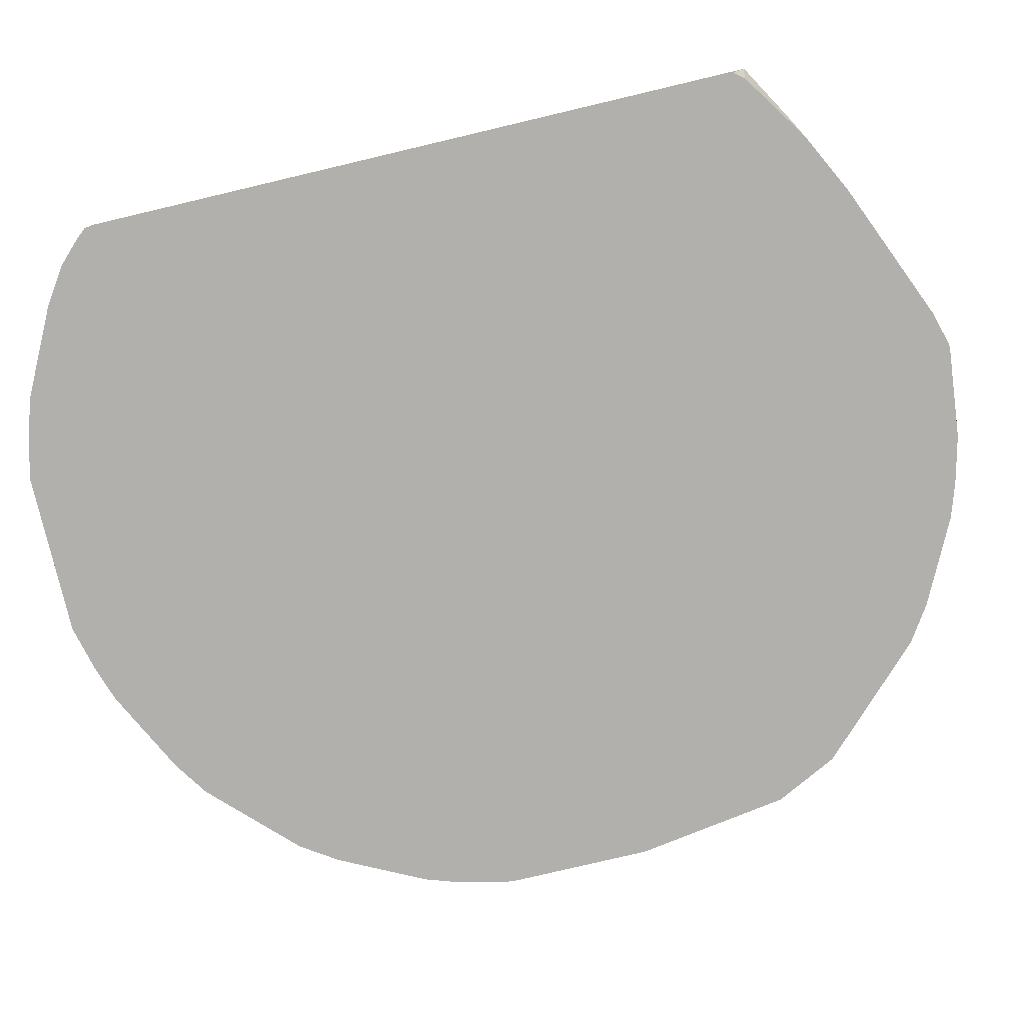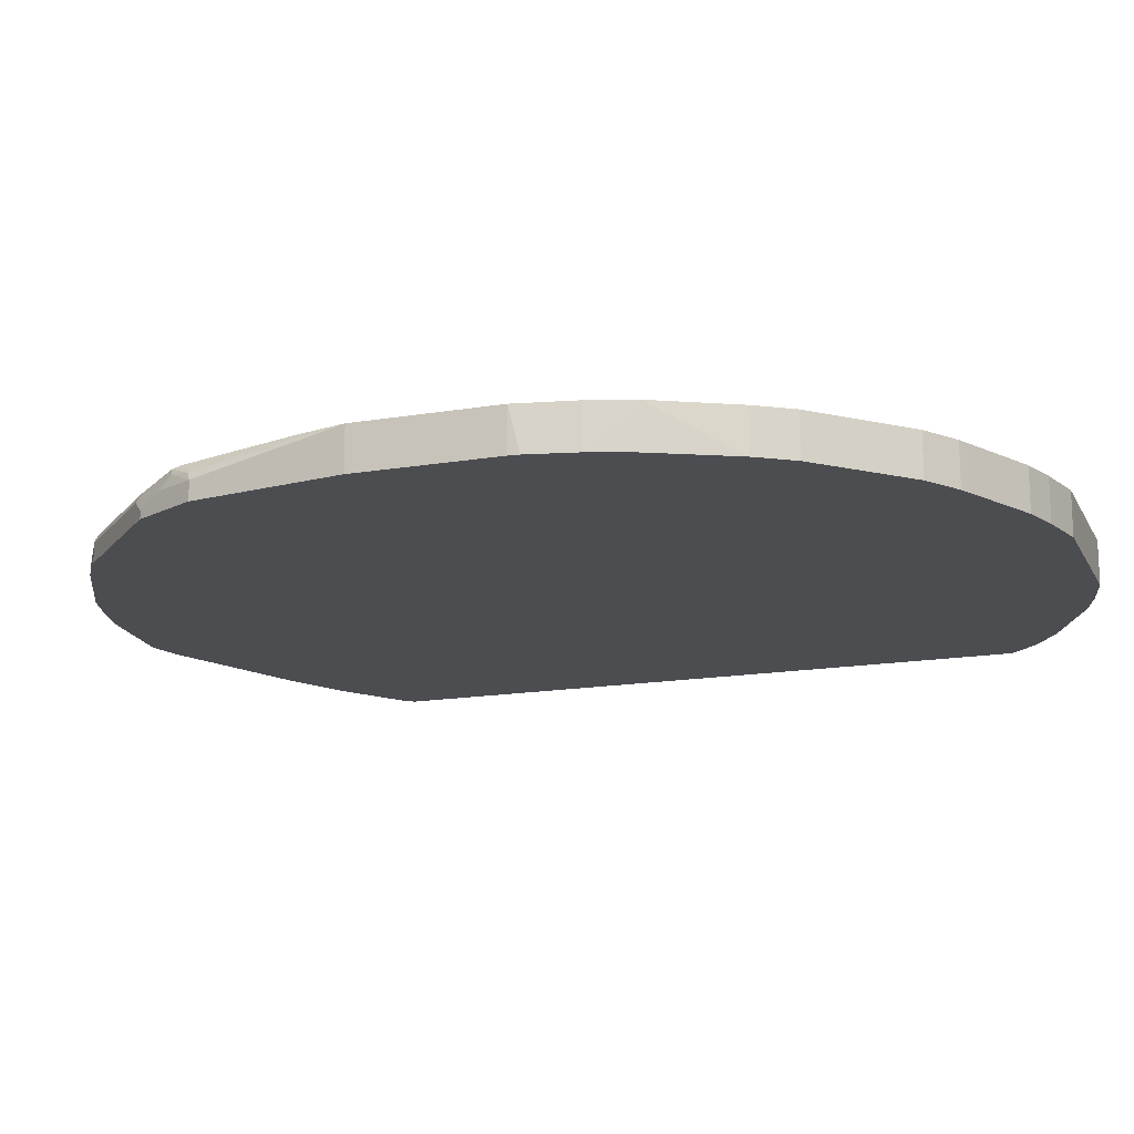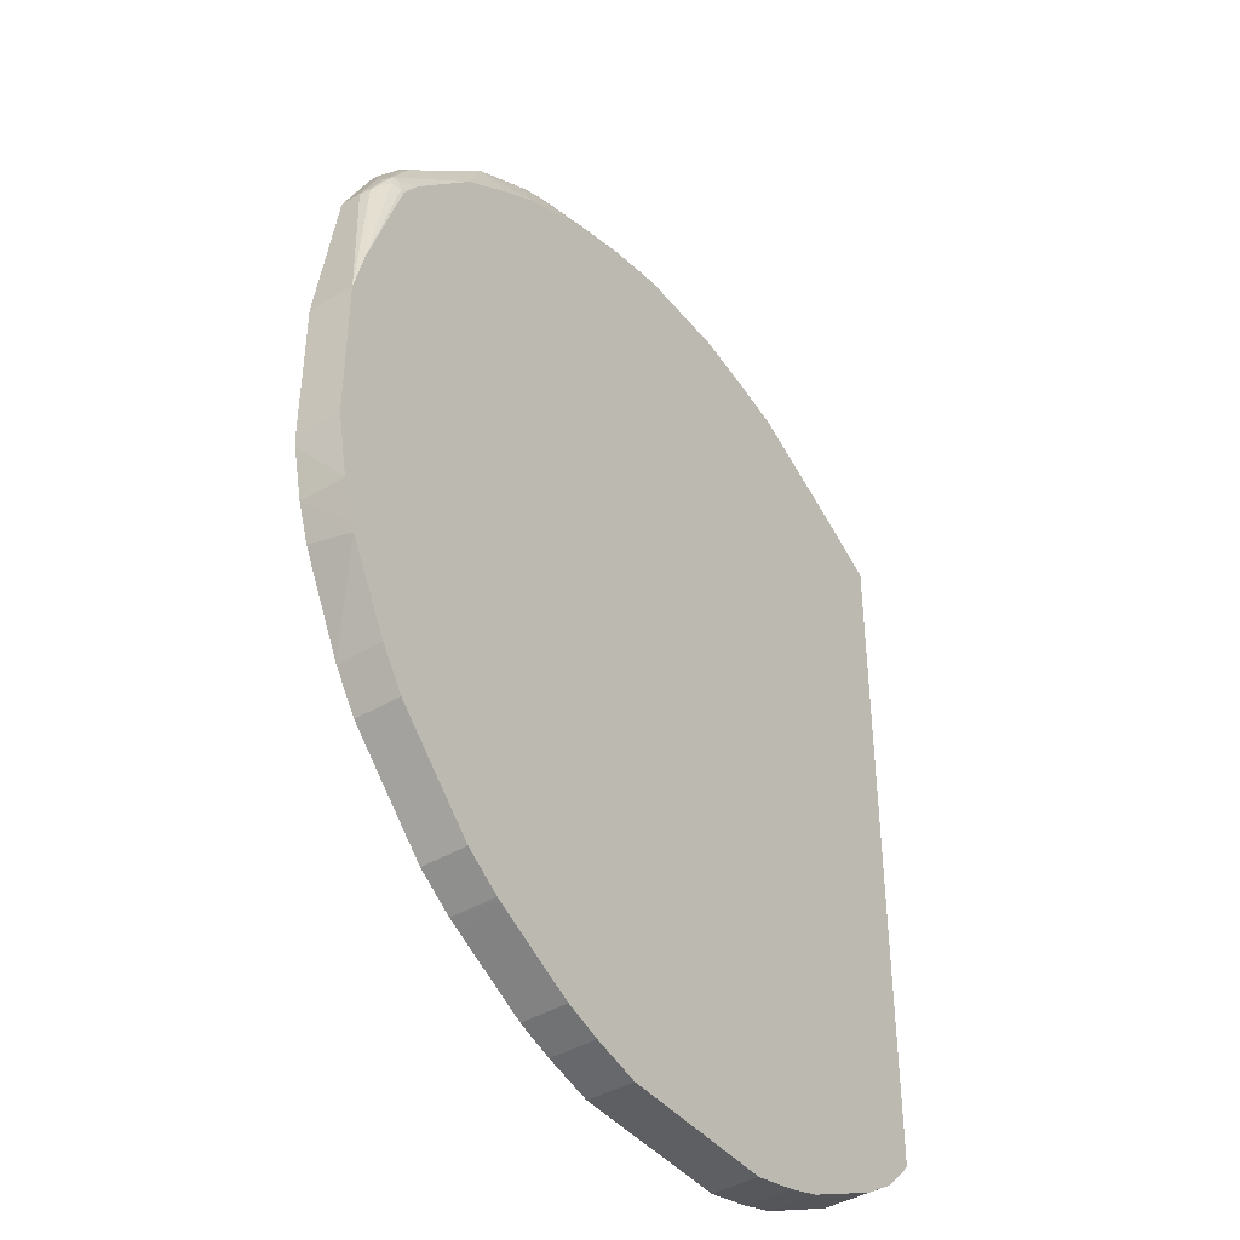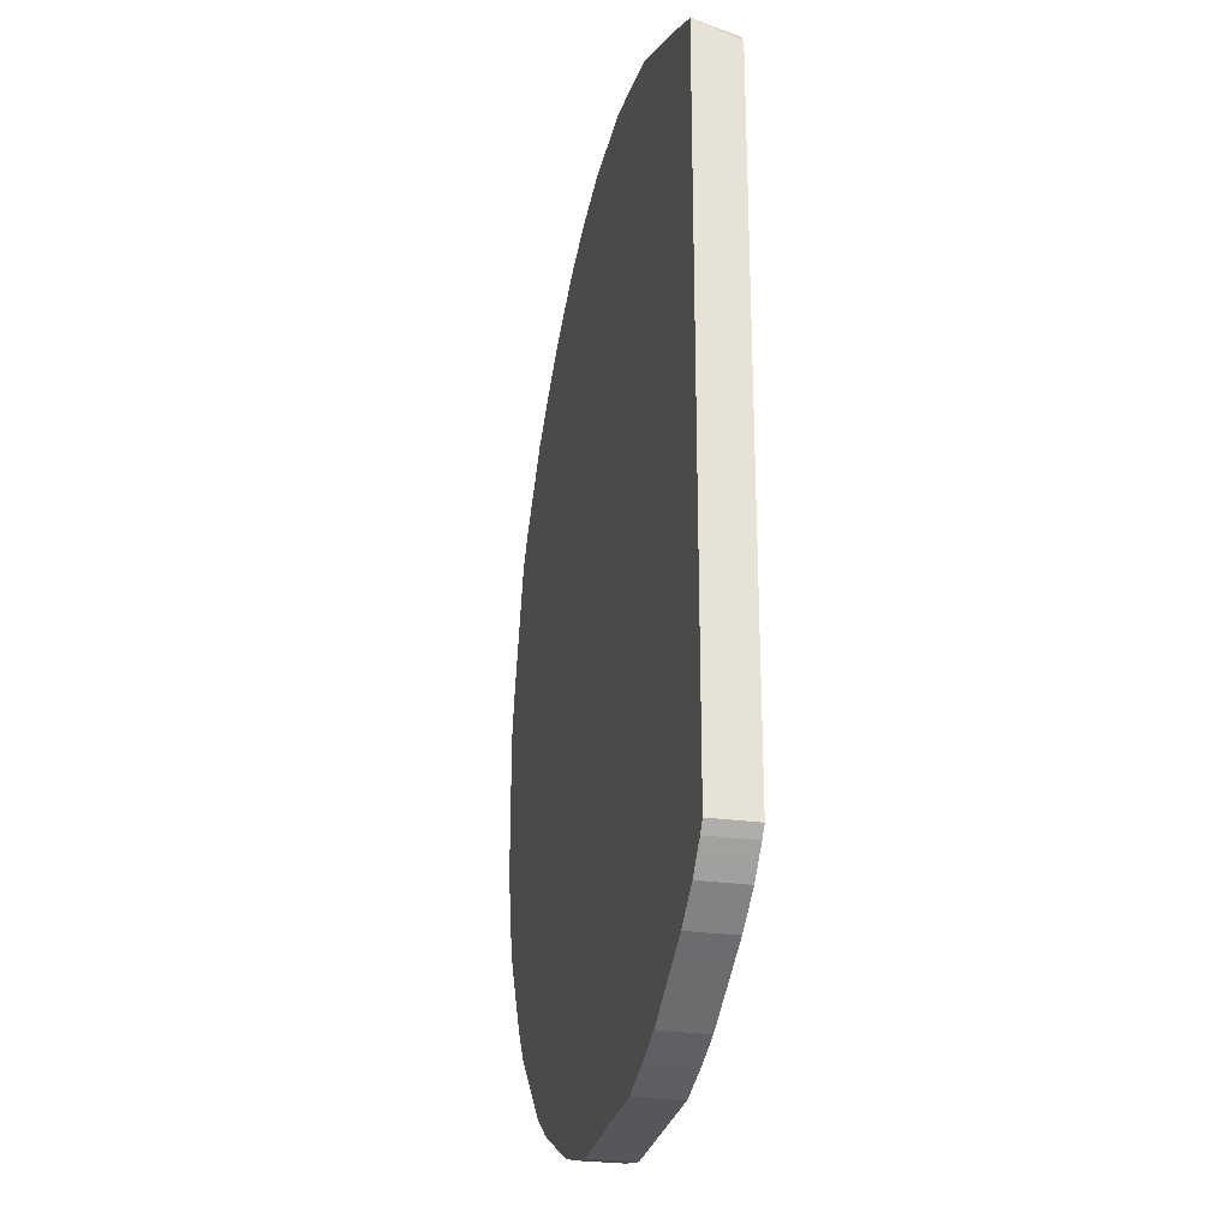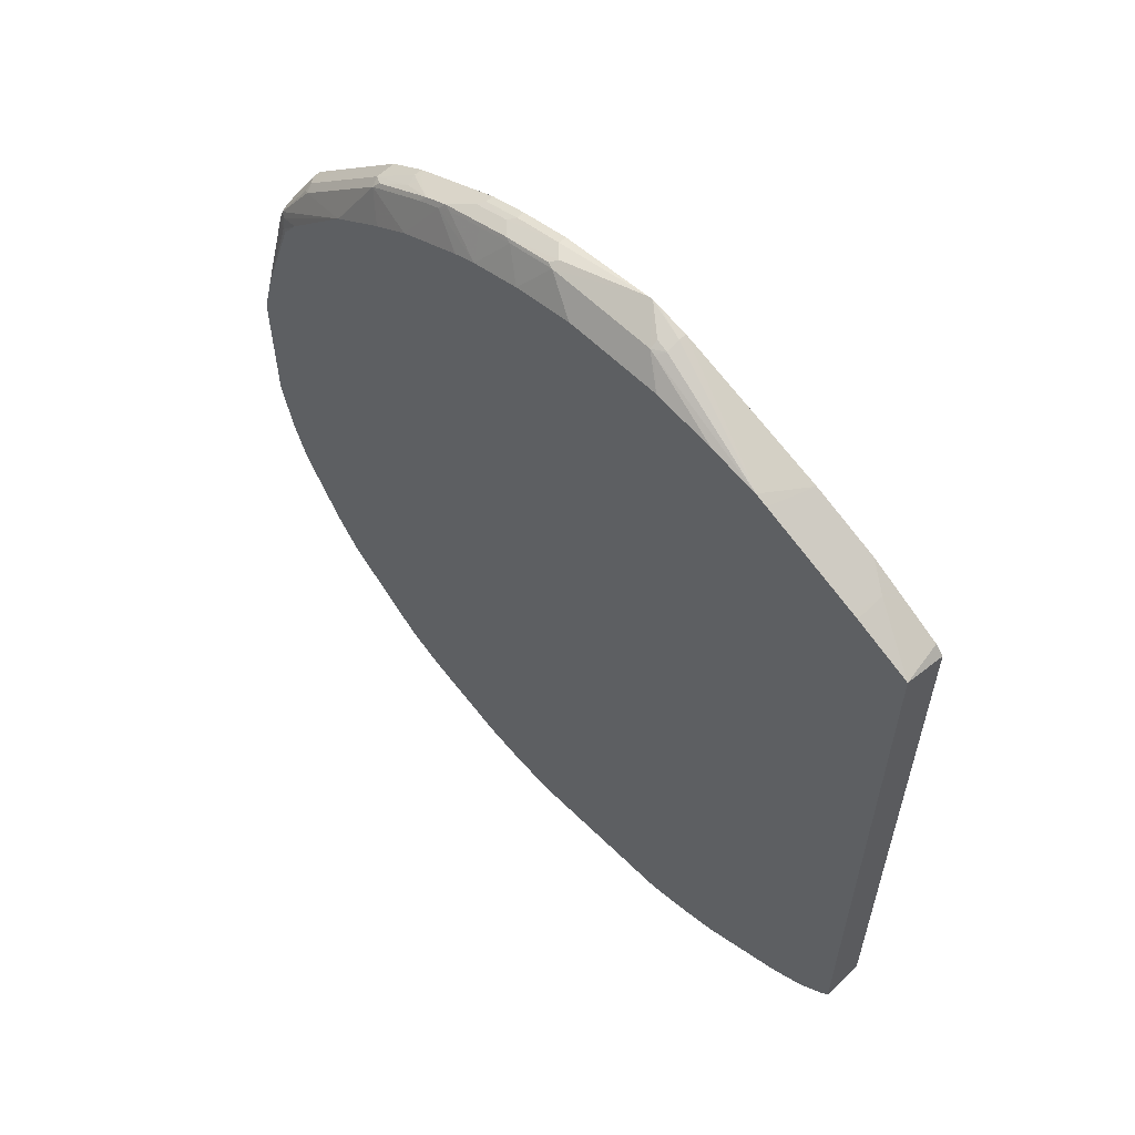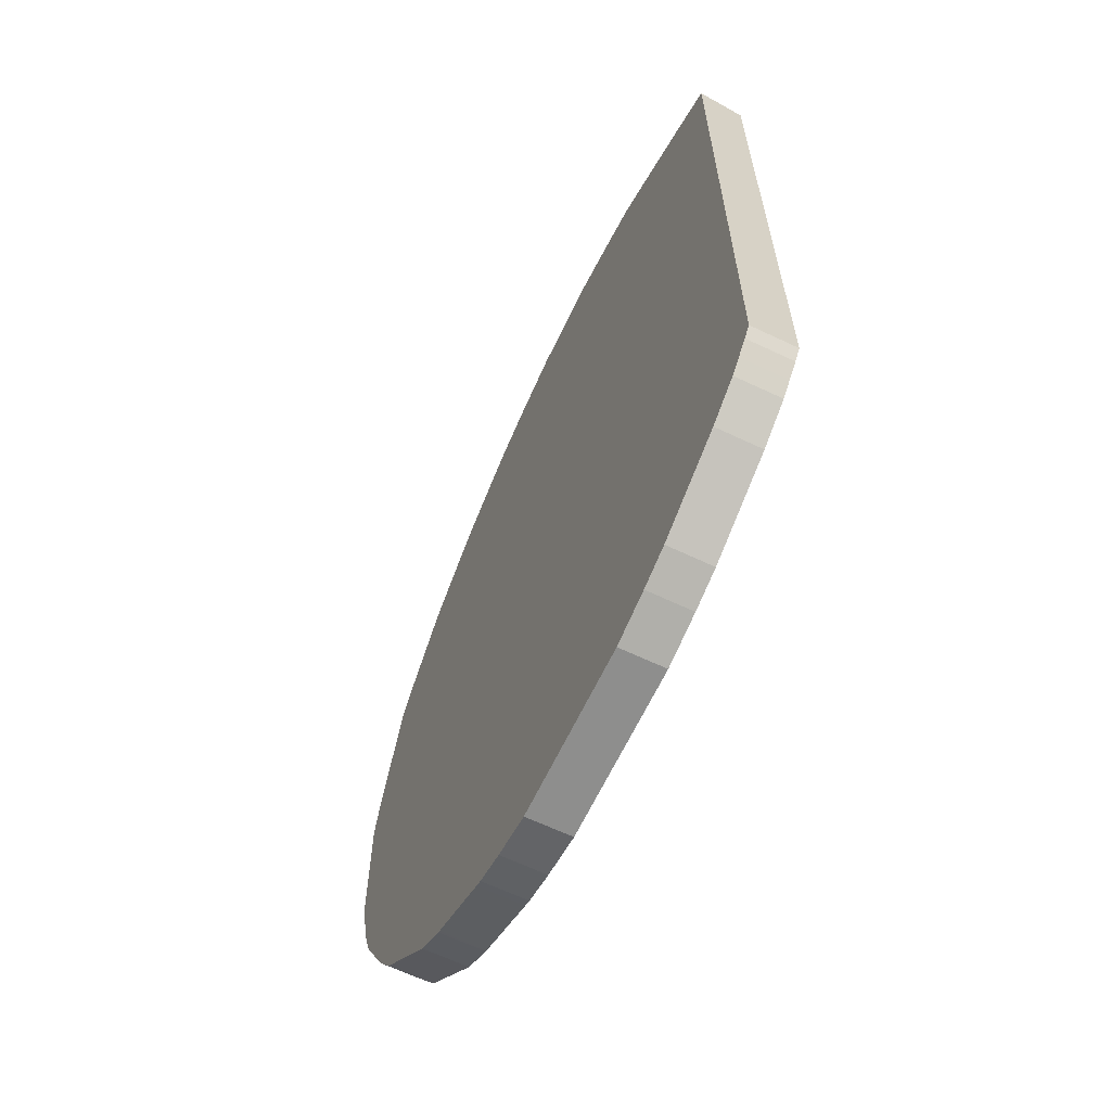
<metadata>
{"format":"obj","ext":"obj","renderer":"f3d","projection":"perspective","resolution":1024,"background":"white","views":[{"elev":-78.7,"azim":-76.7,"up":"+Y"},{"elev":-16.0,"azim":109.5,"up":"+Y"},{"elev":-42.0,"azim":125.6,"up":"+Z"},{"elev":-27.2,"azim":-102.0,"up":"+Z"},{"elev":60.5,"azim":-135.0,"up":"+Z"},{"elev":-64.8,"azim":-115.5,"up":"+Z"}]}
</metadata>
<code>
v -0.4599 0.2056 0.4903
v -0.4599 0.1426 0.4681
v -0.4483 0.1426 0.4824
v -0.3802 0.1646 0.5334
v -0.3802 0.2056 0.5334
v -0.4599 0.2056 -0.5022
v -0.4599 0.1426 -0.5022
v -0.3973 0.1426 0.5165
v -0.3461 0.1426 0.5505
v -0.3733 0.2056 0.5369
v -0.4483 0.2056 -0.5164
v -0.4483 0.1426 -0.5164
v -0.3171 0.1426 0.5651
v -0.326 0.2056 0.5606
v -0.4313 0.2056 -0.5335
v -0.4313 0.1426 -0.5335
v -0.2667 0.1426 0.5903
v -0.2371 0.2056 0.6051
v -0.4142 0.2056 -0.5504
v -0.4142 0.1426 -0.5504
v -0.2554 0.1426 0.5959
v -0.2238 0.2056 0.6117
v -0.3632 0.2056 -0.5845
v -0.3632 0.1426 -0.5845
v -0.2213 0.2043 0.6129
v -0.05107 0.1426 0.681
v -0.2213 0.2056 0.6129
v -0.3396 0.2056 -0.5964
v -0.3589 0.1426 -0.5867
v -0.01102 0.1426 0.6921
v -0.05107 0.1532 0.681
v -0.05107 0.1724 0.6767
v -0.04248 0.183 0.6726
v -0.1532 0.2056 0.63
v -0.3291 0.1426 -0.6016
v -0.2602 0.2056 -0.6361
v 9.301e-05 0.1426 0.6949
v -0.03401 0.1703 0.681
v -0.03401 0.1816 0.6754
v -0.06801 0.2056 0.647
v -0.2496 0.1426 -0.6413
v -0.2489 0.2056 -0.6418
v 0.006474 0.1426 0.6949
v 0.1191 0.1816 0.6754
v 0.06819 0.2056 0.647
v -0.2383 0.1426 -0.647
v -0.2383 0.2056 -0.647
v 0.1362 0.1426 0.681
v 0.1362 0.1532 0.681
v 0.1191 0.1703 0.681
v 0.1276 0.1788 0.6767
v 0.1957 0.1788 0.6598
v 0.1872 0.1816 0.6583
v 0.1532 0.2056 0.63
v -0.1873 0.1426 -0.664
v -0.1873 0.2056 -0.664
v 0.2043 0.1426 0.6639
v 0.2043 0.1532 0.6639
v 0.2128 0.1618 0.6598
v 0.2383 0.1816 0.6413
v 0.2979 0.1788 0.6257
v 0.2233 0.2056 0.609
v -0.1192 0.1426 -0.6811
v -0.1192 0.2056 -0.6811
v 0.2553 0.1426 0.647
v 0.2553 0.1532 0.647
v 0.2639 0.1618 0.6427
v 0.2894 0.1816 0.6242
v 0.2894 0.1703 0.63
v 0.3462 0.1703 0.6016
v 0.332 0.1788 0.6086
v 0.3064 0.183 0.615
v 0.2553 0.2056 0.5959
v 0.1191 0.1426 -0.6811
v 0.1191 0.2056 -0.6811
v 0.2894 0.1426 0.63
v 0.3689 0.1532 0.5903
v 0.366 0.1618 0.5916
v 0.3405 0.183 0.5979
v 0.3745 0.1703 0.5853
v 0.4171 0.1788 0.5575
v 0.4256 0.183 0.5469
v 0.2562 0.2056 0.5955
v 0.3462 0.2056 0.5505
v 0.1872 0.1426 -0.664
v 0.1872 0.2056 -0.664
v 0.3689 0.1426 0.5903
v 0.3732 0.1426 0.5881
v 0.3802 0.1532 0.5845
v 0.4313 0.1703 0.5505
v 0.4427 0.183 0.5299
v 0.4732 0.2056 0.4608
v 0.4719 0.2056 0.462
v 0.3973 0.2056 0.5165
v 0.2383 0.1426 -0.647
v 0.2383 0.2056 -0.647
v 0.3802 0.1426 0.5845
v 0.4313 0.1426 0.5505
v 0.4654 0.1703 0.5165
v 0.5505 0.1703 0.4313
v 0.4937 0.183 0.4789
v 0.5618 0.183 0.4107
v 0.6044 0.1958 0.3447
v 0.5958 0.2001 0.3426
v 0.5678 0.2056 0.3568
v 0.2497 0.1426 -0.6413
v 0.2497 0.2056 -0.6413
v 0.4654 0.1426 0.5165
v 0.5505 0.1426 0.4313
v 0.5845 0.1532 0.3973
v 0.5675 0.1703 0.4142
v 0.5703 0.1788 0.4044
v 0.6016 0.1703 0.3632
v 0.6087 0.1873 0.3426
v 0.6242 0.1816 0.3121
v 0.6073 0.1986 0.3291
v 0.5958 0.2043 0.3234
v 0.5909 0.2056 0.3228
v 0.3292 0.1426 -0.6016
v 0.3292 0.2056 -0.6016
v 0.5845 0.1426 0.3973
v 0.5867 0.1426 0.3929
v 0.5902 0.1532 0.3859
v 0.6073 0.1703 0.3519
v 0.6299 0.1703 0.3065
v 0.6641 0.2056 0.08504
v 0.647 0.2056 0.1532
v 0.3588 0.2056 -0.5868
v 0.3469 0.1426 -0.5927
v 0.5902 0.1426 0.3859
v 0.6073 0.1426 0.3519
v 0.6151 0.1426 0.3362
v 0.6299 0.1426 0.3065
v 0.6641 0.1426 0.08504
v 0.6641 0.2056 -0.1192
v 0.3632 0.2056 -0.5845
v 0.3632 0.1426 -0.5845
v 0.3618 0.1426 -0.5852
v 0.6641 0.1426 -0.1192
v 0.6627 0.1426 -0.1349
v 0.647 0.2056 -0.2043
v 0.4143 0.2056 -0.5504
v 0.4143 0.1426 -0.5504
v 0.647 0.1426 -0.2043
v 0.6466 0.2056 -0.2058
v 0.4824 0.2056 -0.4824
v 0.4824 0.1426 -0.4824
v 0.6299 0.1426 -0.2553
v 0.6261 0.2056 -0.2691
v 0.6306 0.2056 -0.2553
v 0.5164 0.2056 -0.4483
v 0.5164 0.1426 -0.4483
v 0.6183 0.1426 -0.2788
v 0.5789 0.1426 -0.3576
v 0.5682 0.1426 -0.3788
v 0.5675 0.2056 -0.3802
v 0.5335 0.2056 -0.4312
v 0.5335 0.1426 -0.4312
v 0.5675 0.1426 -0.3802
f 74 75 86
f 72 84 83
f 71 82 79
f 74 86 85
f 72 79 84
f 72 83 73
f 70 78 71
f 71 80 81
f 71 78 80
f 70 77 78
f 69 77 70
f 66 69 67
f 69 87 77
f 77 87 88
f 69 76 87
f 71 81 82
f 77 88 89
f 82 94 84
f 78 89 80
f 90 98 108
f 65 69 66
f 90 108 99
f 89 98 90
f 89 97 98
f 88 97 89
f 85 96 95
f 77 89 78
f 85 86 96
f 82 92 93
f 82 91 92
f 82 90 91
f 81 90 82
f 80 90 81
f 80 89 90
f 79 82 84
f 82 93 94
f 65 76 69
f 50 52 51
f 63 64 75
f 52 59 61
f 52 60 53
f 49 52 50
f 49 59 52
f 49 58 59
f 48 58 49
f 48 57 58
f 52 61 60
f 46 56 55
f 44 54 45
f 44 53 54
f 44 52 53
f 44 51 52
f 90 99 91
f 44 50 51
f 43 50 44
f 46 47 56
f 63 75 74
f 53 60 62
f 55 56 64
f 62 72 73
f 62 68 72
f 61 67 69
f 61 72 68
f 61 79 72
f 61 71 79
f 61 70 71
f 53 62 54
f 61 69 70
f 60 61 68
f 59 67 61
f 59 66 67
f 58 66 59
f 57 66 58
f 57 65 66
f 55 64 63
f 60 68 62
f 91 99 100
f 128 137 138
f 91 101 92
f 136 142 143
f 135 140 141
f 135 139 140
f 128 138 129
f 128 136 137
f 126 139 135
f 126 134 139
f 125 134 126
f 125 133 134
f 125 132 133
f 124 132 125
f 124 131 132
f 123 131 124
f 123 130 131
f 122 130 123
f 136 143 137
f 140 144 141
f 141 144 145
f 142 146 147
f 156 158 157
f 43 49 50
f 156 159 158
f 155 159 156
f 151 158 152
f 151 157 158
f 149 155 156
f 119 120 128
f 149 154 155
f 148 153 149
f 146 152 147
f 146 151 152
f 144 150 145
f 144 149 150
f 144 148 149
f 142 147 143
f 149 153 154
f 119 128 129
f 117 127 118
f 116 127 117
f 103 111 113
f 103 112 111
f 102 112 103
f 102 111 112
f 100 102 101
f 100 111 102
f 100 110 111
f 103 113 114
f 100 121 110
f 99 109 100
f 99 108 109
f 95 107 106
f 95 96 107
f 92 104 105
f 92 102 103
f 92 101 102
f 100 109 121
f 91 100 101
f 103 114 115
f 103 116 104
f 115 127 116
f 115 126 127
f 115 125 126
f 114 125 115
f 114 124 125
f 113 124 114
f 110 113 111
f 103 115 116
f 110 124 113
f 110 122 123
f 110 121 122
f 106 120 119
f 106 107 120
f 105 117 118
f 104 117 105
f 104 116 117
f 110 123 124
f 43 48 49
f 92 103 104
f 39 45 40
f 2 12 16
f 2 7 12
f 1 7 2
f 1 6 7
f 1 11 6
f 1 15 11
f 1 23 19
f 1 28 23
f 1 36 28
f 1 42 36
f 1 47 42
f 1 56 47
f 1 64 56
f 1 75 64
f 1 86 75
f 2 16 20
f 2 20 24
f 2 24 29
f 2 29 35
f 2 152 158
f 2 147 152
f 2 143 147
f 2 137 143
f 2 138 137
f 2 129 138
f 2 119 129
f 1 96 86
f 2 106 119
f 2 85 95
f 2 74 85
f 2 63 74
f 2 55 63
f 2 46 55
f 2 41 46
f 2 35 41
f 2 95 106
f 1 107 96
f 1 120 107
f 1 128 120
f 1 73 83
f 1 62 73
f 1 54 62
f 1 45 54
f 1 40 45
f 1 34 40
f 1 27 34
f 1 83 84
f 1 22 27
f 1 14 18
f 1 10 14
f 1 5 10
f 1 4 5
f 1 3 4
f 1 2 3
f 42 47 46
f 1 18 22
f 2 158 159
f 1 84 94
f 1 93 92
f 1 136 128
f 1 142 136
f 1 146 142
f 1 151 146
f 1 157 151
f 1 156 157
f 1 149 156
f 1 94 93
f 1 150 149
f 1 141 145
f 1 135 141
f 1 126 135
f 1 127 126
f 1 118 127
f 1 105 118
f 1 92 105
f 1 145 150
f 2 159 155
f 1 19 15
f 2 154 153
f 25 31 27
f 25 26 31
f 24 28 29
f 23 28 24
f 22 25 27
f 21 26 25
f 21 25 22
f 26 30 31
f 19 24 20
f 18 21 22
f 17 21 18
f 15 20 16
f 15 19 20
f 13 18 14
f 13 17 18
f 11 16 12
f 19 23 24
f 11 15 16
f 27 31 32
f 27 33 34
f 39 44 45
f 37 39 38
f 37 44 39
f 37 43 44
f 36 46 41
f 36 42 46
f 33 40 34
f 27 32 33
f 33 39 40
f 32 38 39
f 2 155 154
f 31 37 38
f 30 37 31
f 28 41 35
f 28 36 41
f 28 35 29
f 32 39 33
f 9 14 10
f 31 38 32
f 6 12 7
f 2 97 88
f 2 98 97
f 2 108 98
f 2 109 108
f 2 121 109
f 2 122 121
f 2 130 122
f 2 88 87
f 2 131 130
f 2 133 132
f 2 139 134
f 2 140 139
f 2 144 140
f 2 148 144
f 2 153 148
f 9 13 14
f 2 132 131
f 2 87 76
f 2 134 133
f 2 65 57
f 6 11 12
f 2 76 65
f 4 10 5
f 4 9 10
f 3 8 4
f 2 8 3
f 2 9 8
f 2 13 9
f 4 8 9
f 2 21 17
f 2 26 21
f 2 30 26
f 2 57 48
f 2 37 30
f 2 43 37
f 2 17 13
f 2 48 43

</code>
